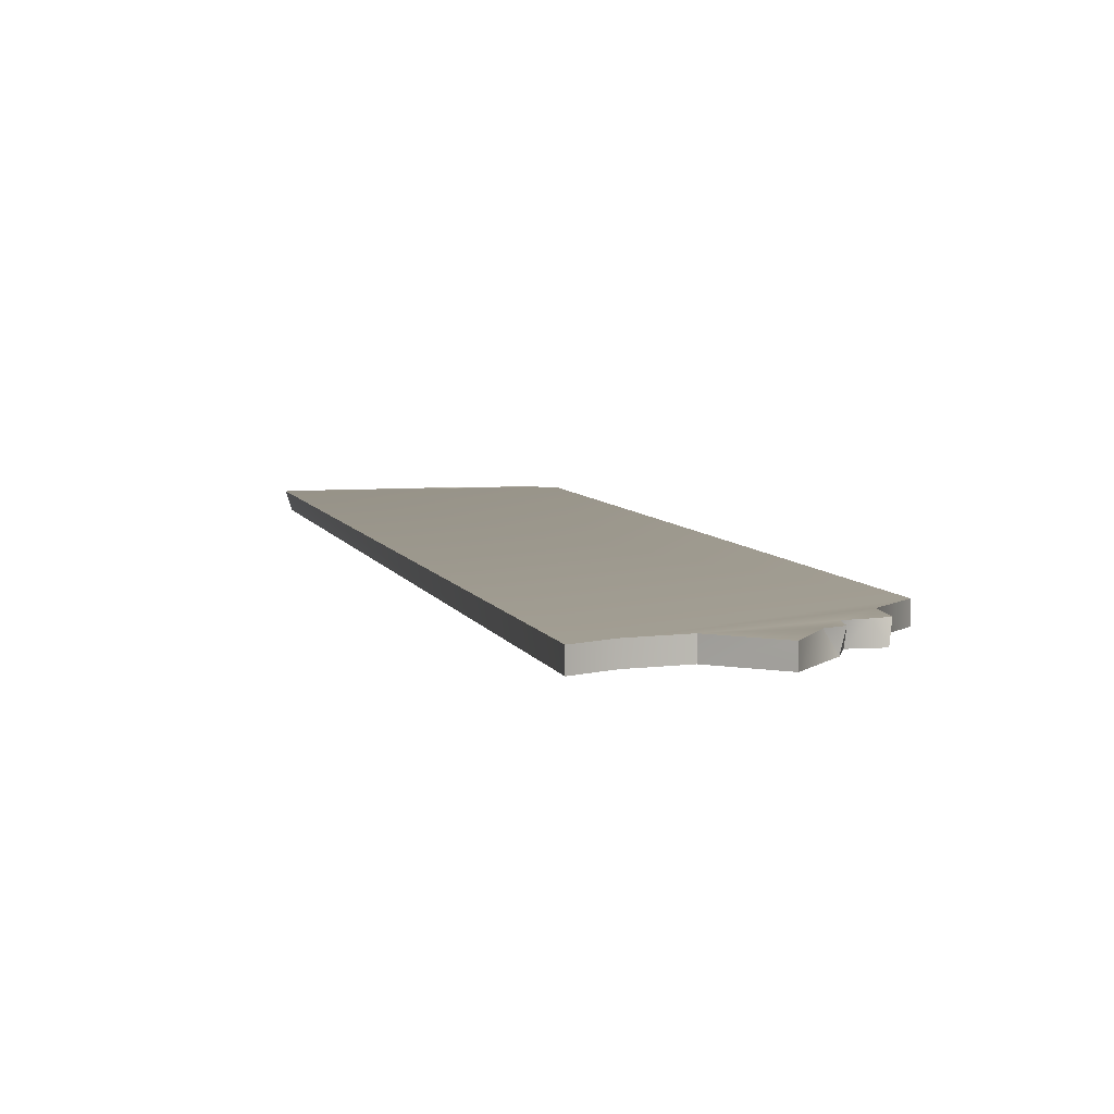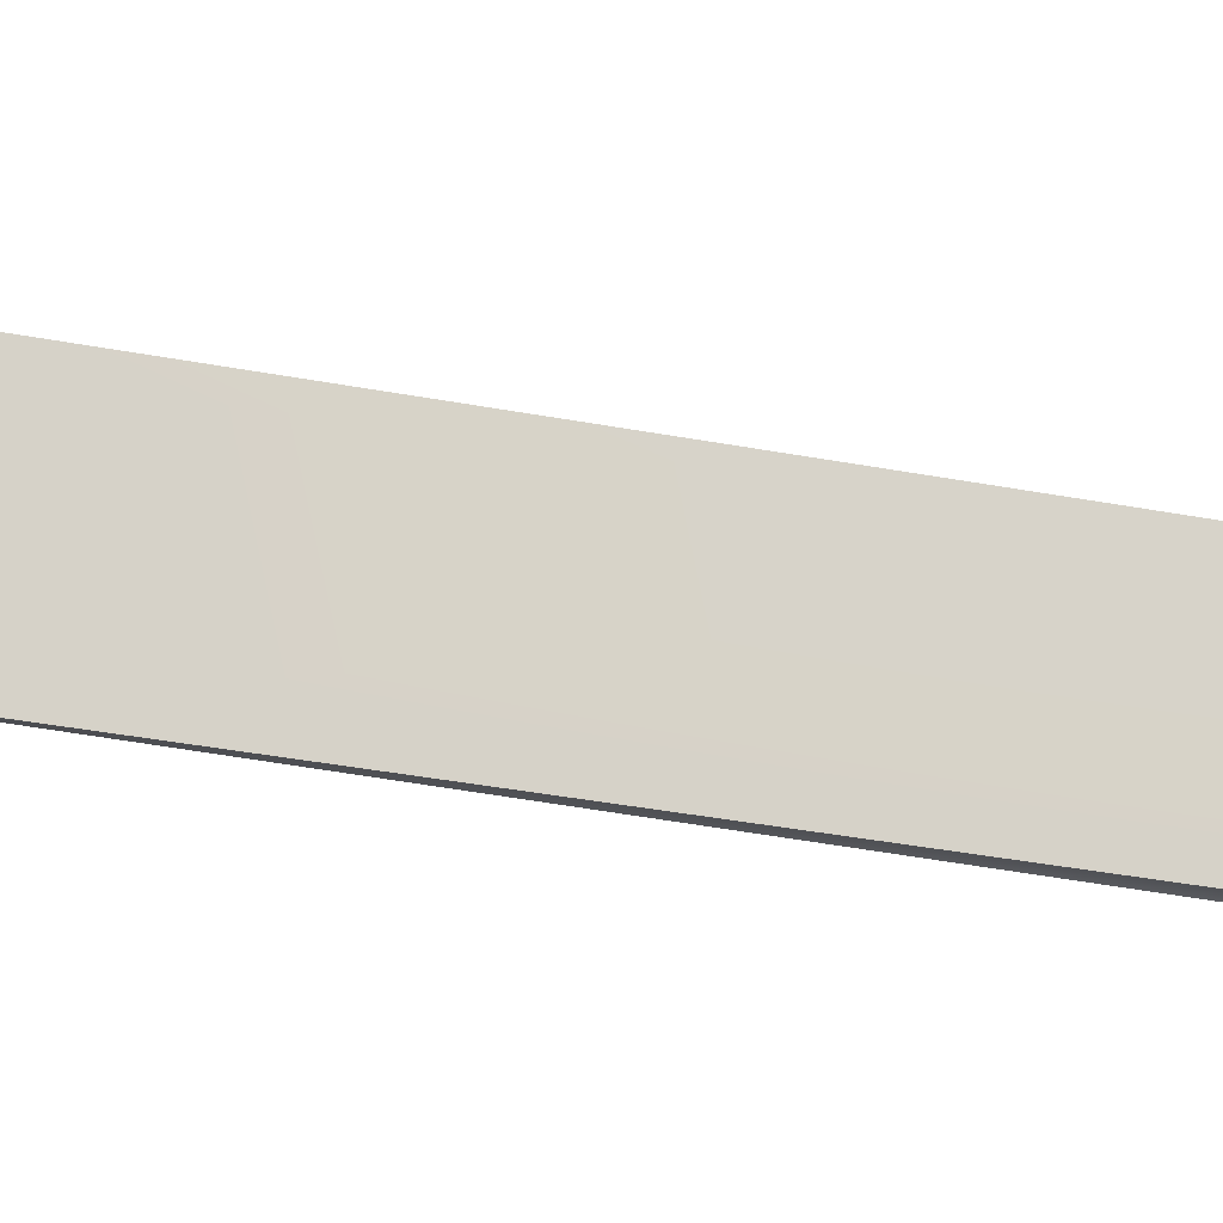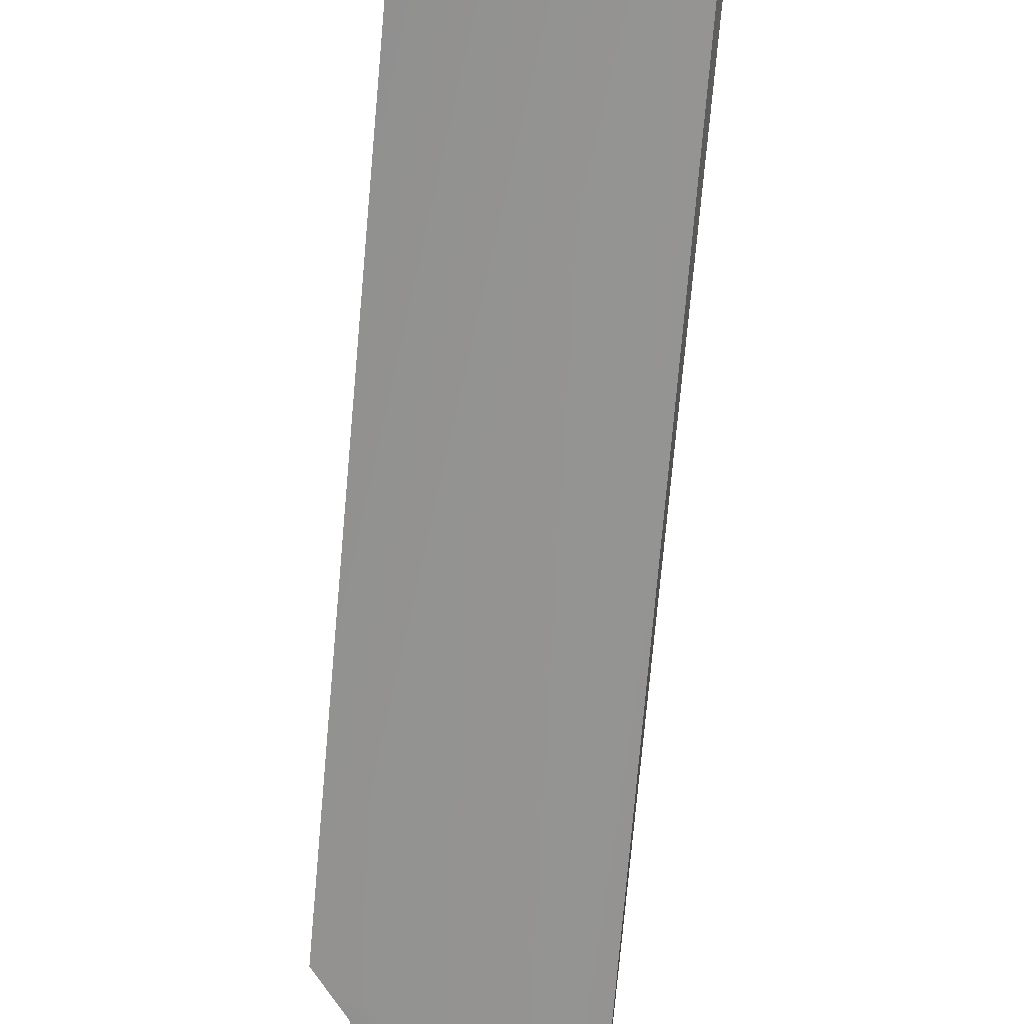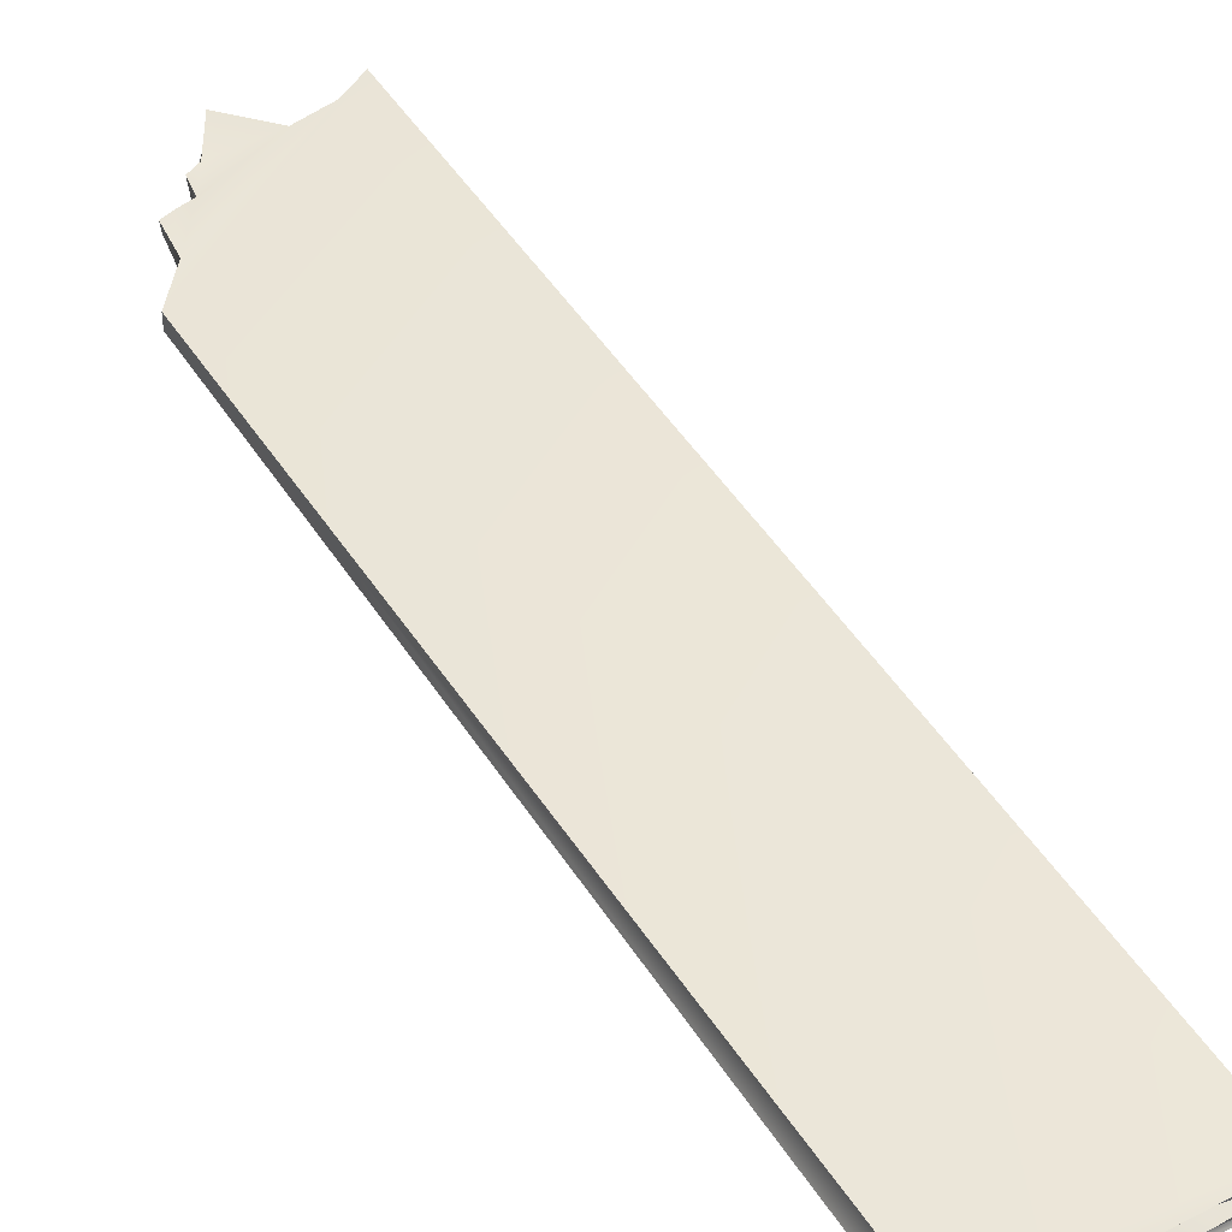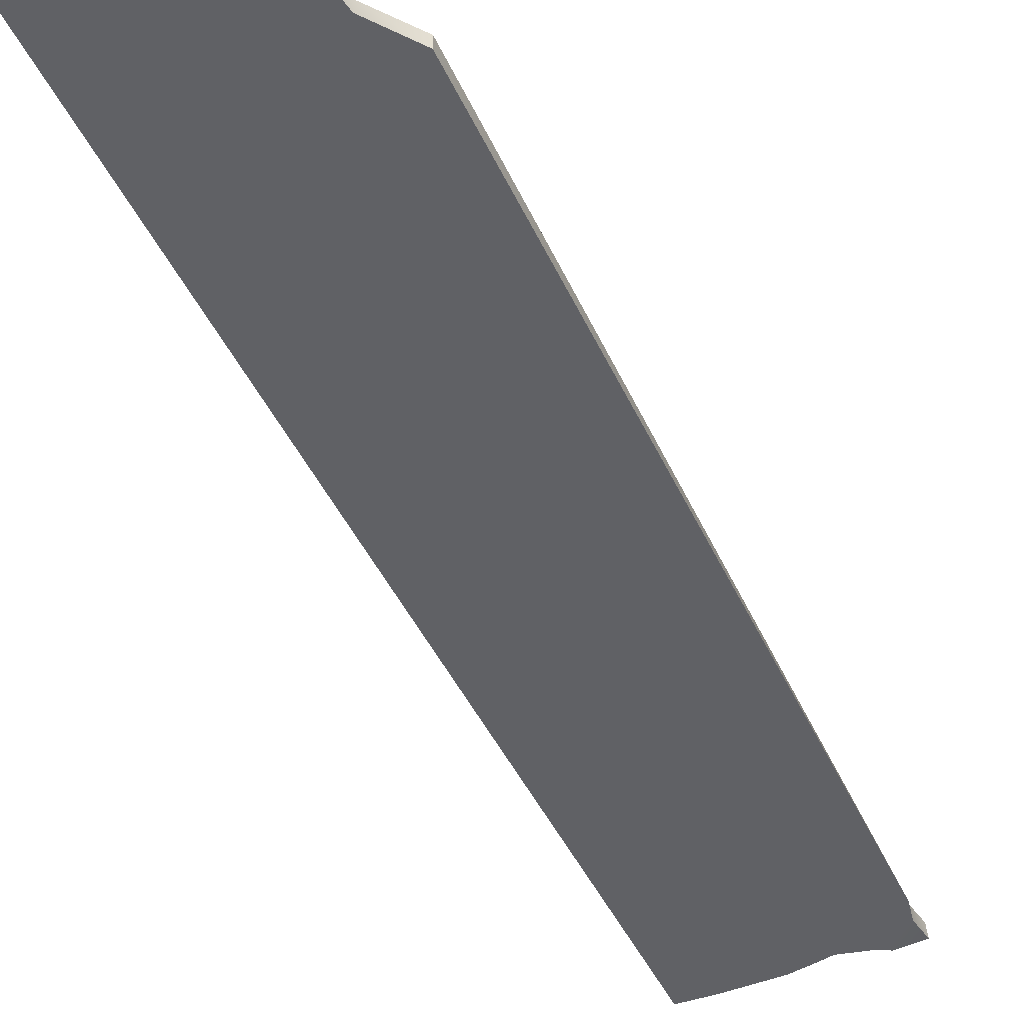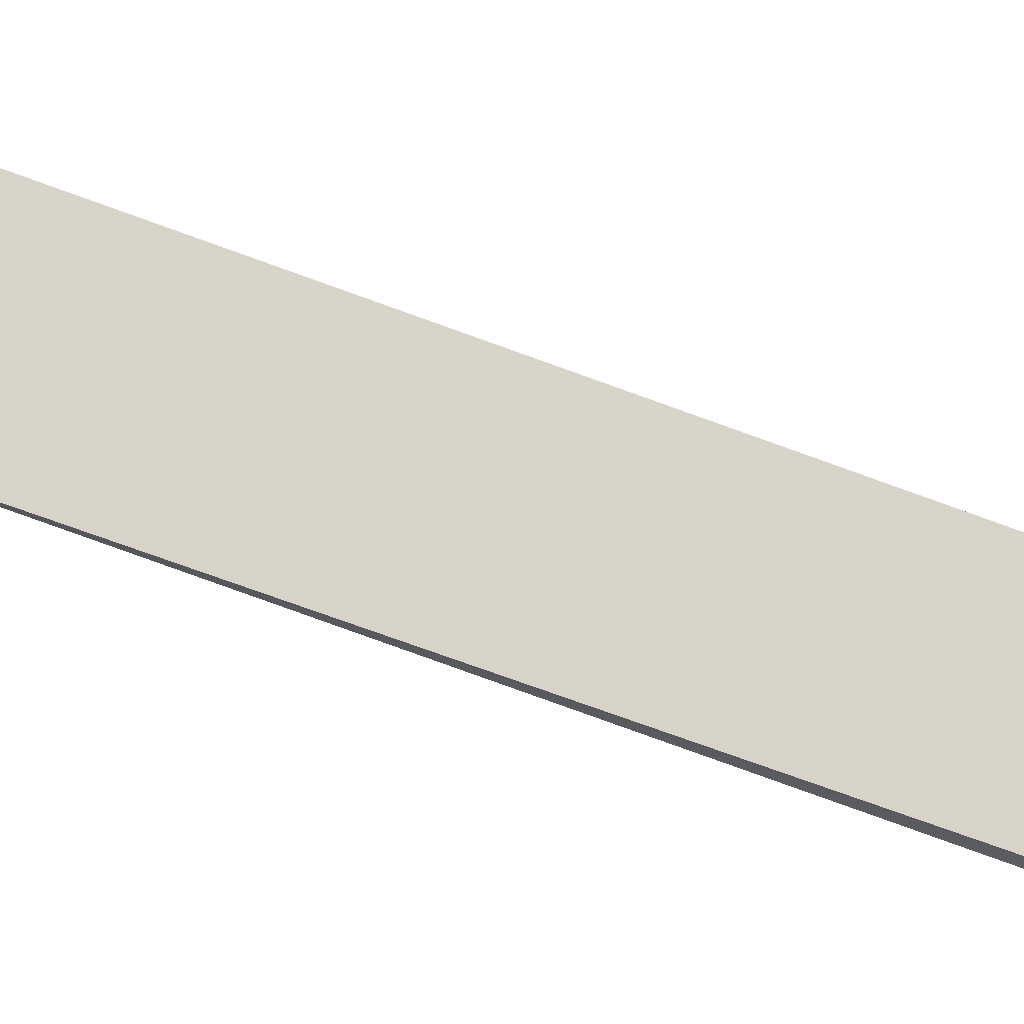
<metadata>
{"format":"obj","ext":"obj","renderer":"f3d","projection":"perspective","resolution":1024,"background":"white","views":[{"elev":5.1,"azim":152.9,"up":"+Y"},{"elev":78.2,"azim":-96.4,"up":"+Y"},{"elev":-66.6,"azim":-20.1,"up":"+Y"},{"elev":43.5,"azim":-44.3,"up":"+Y"},{"elev":-48.3,"azim":-170.5,"up":"+Y"},{"elev":76.1,"azim":-85.1,"up":"+Y"}]}
</metadata>
<code>
o pCube4
v -0.7152 -0.0131 1.403
v -0.07548 -0.0232 1.534
v -0.7113 0.02084 1.383
v -0.08489 0.01591 1.536
v 0.00547 0.0239 -1.326
v 0.8244 0.02086 -1.648
v 0.005293 -0.0238 -1.326
v 0.8242 -0.02684 -1.648
v -0.5948 0.0261 1.389
v -0.6247 -0.02146 1.423
v -0.5568 0.01681 1.42
v 0.1386 0.0234 -1.43
v 0.1383 -0.0243 -1.431
v -0.5798 -0.02166 1.413
v -0.4693 0.02616 1.429
v 0.2286 0.02307 -1.558
v 0.2743 -0.0248 -1.549
v -0.4831 -0.02125 1.416
v -0.3622 0.02486 1.452
v 0.4919 0.02209 -1.772
v 0.4917 -0.0256 -1.772
v -0.3627 -0.02218 1.47
v -0.1773 0.02454 1.495
v -0.05023 0.02411 1.511
v -0.6833 -0.02125 1.321
v -0.6744 0.02642 1.308
v -0.6788 -0.02126 1.251
v -0.2327 0.007656 1.468
v -0.355 0.00929 1.442
v -0.473 0.002896 1.427
v -0.5939 0.008416 1.39
v -0.2393 -0.004559 1.498
v -0.3616 -0.002056 1.465
v -0.5326 -0.007331 1.429
v -0.5914 0.000316 1.416
v -0.5062 0.02579 1.386
v 0.1999 -0.02452 -1.567
v -0.5055 -0.00158 1.417
v -0.51 0.008153 1.385
v 0.1855 0.02323 -1.553
v -0.4133 0.02571 1.443
v 0.3189 0.02274 -1.63
v 0.3329 -0.02502 -1.631
v -0.3767 0.005788 1.458
v 0.2874 0.02285 -1.559
v -0.4295 -0.009242 1.455
v 0.3704 0.02254 -1.644
v -0.1839 -0.02143 1.516
v 0.5767 0.02178 -1.611
v 0.5766 -0.02592 -1.611
v 0.7121 0.02128 -1.61
v 0.7119 -0.02642 -1.61
v -0.4295 -0.009242 1.455
v -0.4295 -0.009242 1.455
v -0.4831 -0.02125 1.416
v -0.4831 -0.02125 1.416
v -0.4831 -0.02125 1.416
v -0.4831 -0.02125 1.416
v 0.00547 0.0239 -1.326
v 0.00547 0.0239 -1.326
v 0.005293 -0.0238 -1.326
v 0.005293 -0.0238 -1.326
v -0.7152 -0.0131 1.403
v -0.7152 -0.0131 1.403
v -0.6247 -0.02146 1.423
v -0.6247 -0.02146 1.423
v -0.3622 0.02486 1.452
v -0.3622 0.02486 1.452
v -0.3622 0.02486 1.452
v -0.3767 0.005788 1.458
v -0.3767 0.005788 1.458
v -0.3767 0.005788 1.458
v -0.6744 0.02642 1.308
v -0.2327 0.007656 1.468
v -0.2327 0.007656 1.468
v -0.355 0.00929 1.442
v -0.355 0.00929 1.442
v -0.5948 0.0261 1.389
v -0.5948 0.0261 1.389
v -0.5939 0.008416 1.39
v -0.5939 0.008416 1.39
v -0.5939 0.008416 1.39
v -0.5914 0.000316 1.416
v -0.5914 0.000316 1.416
v -0.5914 0.000316 1.416
v 0.2743 -0.0248 -1.549
v 0.2743 -0.0248 -1.549
v 0.1999 -0.02452 -1.567
v 0.1999 -0.02452 -1.567
v -0.473 0.002896 1.427
v -0.473 0.002896 1.427
v -0.473 0.002896 1.427
v -0.473 0.002896 1.427
v -0.5055 -0.00158 1.417
v -0.5055 -0.00158 1.417
v 0.1383 -0.0243 -1.431
v -0.5326 -0.007331 1.429
v -0.5326 -0.007331 1.429
v -0.5326 -0.007331 1.429
v -0.5326 -0.007331 1.429
v 0.1386 0.0234 -1.43
v 0.3189 0.02274 -1.63
v 0.3189 0.02274 -1.63
v 0.3329 -0.02502 -1.631
v 0.3329 -0.02502 -1.631
v 0.3329 -0.02502 -1.631
v 0.2874 0.02285 -1.559
v 0.2874 0.02285 -1.559
v 0.4917 -0.0256 -1.772
v 0.4917 -0.0256 -1.772
v 0.5766 -0.02592 -1.611
v 0.5766 -0.02592 -1.611
v -0.2393 -0.004559 1.498
v -0.2393 -0.004559 1.498
v -0.07548 -0.0232 1.534
v -0.07548 -0.0232 1.534
v -0.07548 -0.0232 1.534
v -0.07548 -0.0232 1.534
v -0.6833 -0.02125 1.321
v 0.7119 -0.02642 -1.61
v -0.7113 0.02084 1.383
v -0.7113 0.02084 1.383
v -0.7113 0.02084 1.383
v -0.7113 0.02084 1.383
v -0.6788 -0.02126 1.251
v -0.08489 0.01591 1.536
v -0.08489 0.01591 1.536
v -0.08489 0.01591 1.536
v -0.08489 0.01591 1.536
v -0.1773 0.02454 1.495
v -0.1773 0.02454 1.495
v -0.5568 0.01681 1.42
v -0.5568 0.01681 1.42
v -0.5568 0.01681 1.42
v -0.5568 0.01681 1.42
v -0.5568 0.01681 1.42
v -0.51 0.008153 1.385
v -0.51 0.008153 1.385
v -0.51 0.008153 1.385
v 0.8242 -0.02684 -1.648
v 0.8242 -0.02684 -1.648
v -0.3627 -0.02218 1.47
v -0.3627 -0.02218 1.47
v 0.8244 0.02086 -1.648
v 0.8244 0.02086 -1.648
v -0.05023 0.02411 1.511
v -0.05023 0.02411 1.511
v -0.5798 -0.02166 1.413
v -0.5798 -0.02166 1.413
v -0.1839 -0.02143 1.516
v 0.5767 0.02178 -1.611
v 0.5767 0.02178 -1.611
v 0.7121 0.02128 -1.61
v 0.1855 0.02323 -1.553
v 0.1855 0.02323 -1.553
v -0.4693 0.02616 1.429
v -0.4693 0.02616 1.429
v -0.3616 -0.002056 1.465
v -0.5062 0.02579 1.386
v -0.5062 0.02579 1.386
v 0.3704 0.02254 -1.644
v 0.3704 0.02254 -1.644
v -0.4133 0.02571 1.443
v 0.4919 0.02209 -1.772
v 0.4919 0.02209 -1.772
v 0.2286 0.02307 -1.558
f 73 123 78
f 105 110 111
f 60 146 153
f 127 114 115
f 76 113 74
f 145 52 51
f 160 93 156
f 143 158 54
f 161 165 109
f 94 90 137
f 49 51 52
f 63 25 65
f 85 149 98
f 117 24 129
f 96 88 86
f 61 12 13
f 57 100 14
f 48 142 116
f 30 163 15
f 97 58 95
f 27 62 116
f 132 99 138
f 8 147 118
f 84 122 64
f 5 125 26
f 101 60 153
f 37 16 17
f 113 128 74
f 130 126 146
f 120 140 116
f 78 159 73
f 79 124 80
f 154 101 166
f 148 65 25
f 151 20 162
f 54 158 71
f 83 134 81
f 85 66 149
f 31 3 35
f 61 59 12
f 103 87 107
f 150 32 158
f 148 25 56
f 27 116 142
f 92 54 71
f 9 82 135
f 161 109 106
f 72 33 76
f 60 73 146
f 146 144 153
f 25 27 56
f 160 139 93
f 112 164 152
f 77 75 131
f 76 33 113
f 166 101 108
f 5 7 125
f 162 42 108
f 150 158 143
f 108 101 151
f 55 53 91
f 56 27 142
f 101 153 151
f 102 47 104
f 73 68 130
f 86 105 111
f 78 133 159
f 11 39 36
f 145 141 52
f 103 43 87
f 26 119 121
f 26 125 119
f 10 84 64
f 157 41 68
f 12 155 89
f 22 46 18
f 77 131 69
f 96 86 111
f 8 6 147
f 116 62 120
f 68 73 159
f 137 34 94
f 96 111 120
f 17 16 45
f 163 70 67
f 85 98 136
f 112 21 164
f 159 157 68
f 44 29 19
f 30 70 163
f 162 108 151
f 12 89 13
f 23 28 4
f 73 130 146
f 32 150 2
f 62 96 120
f 119 1 121
f 40 16 37
f 38 55 91
f 49 52 50

</code>
